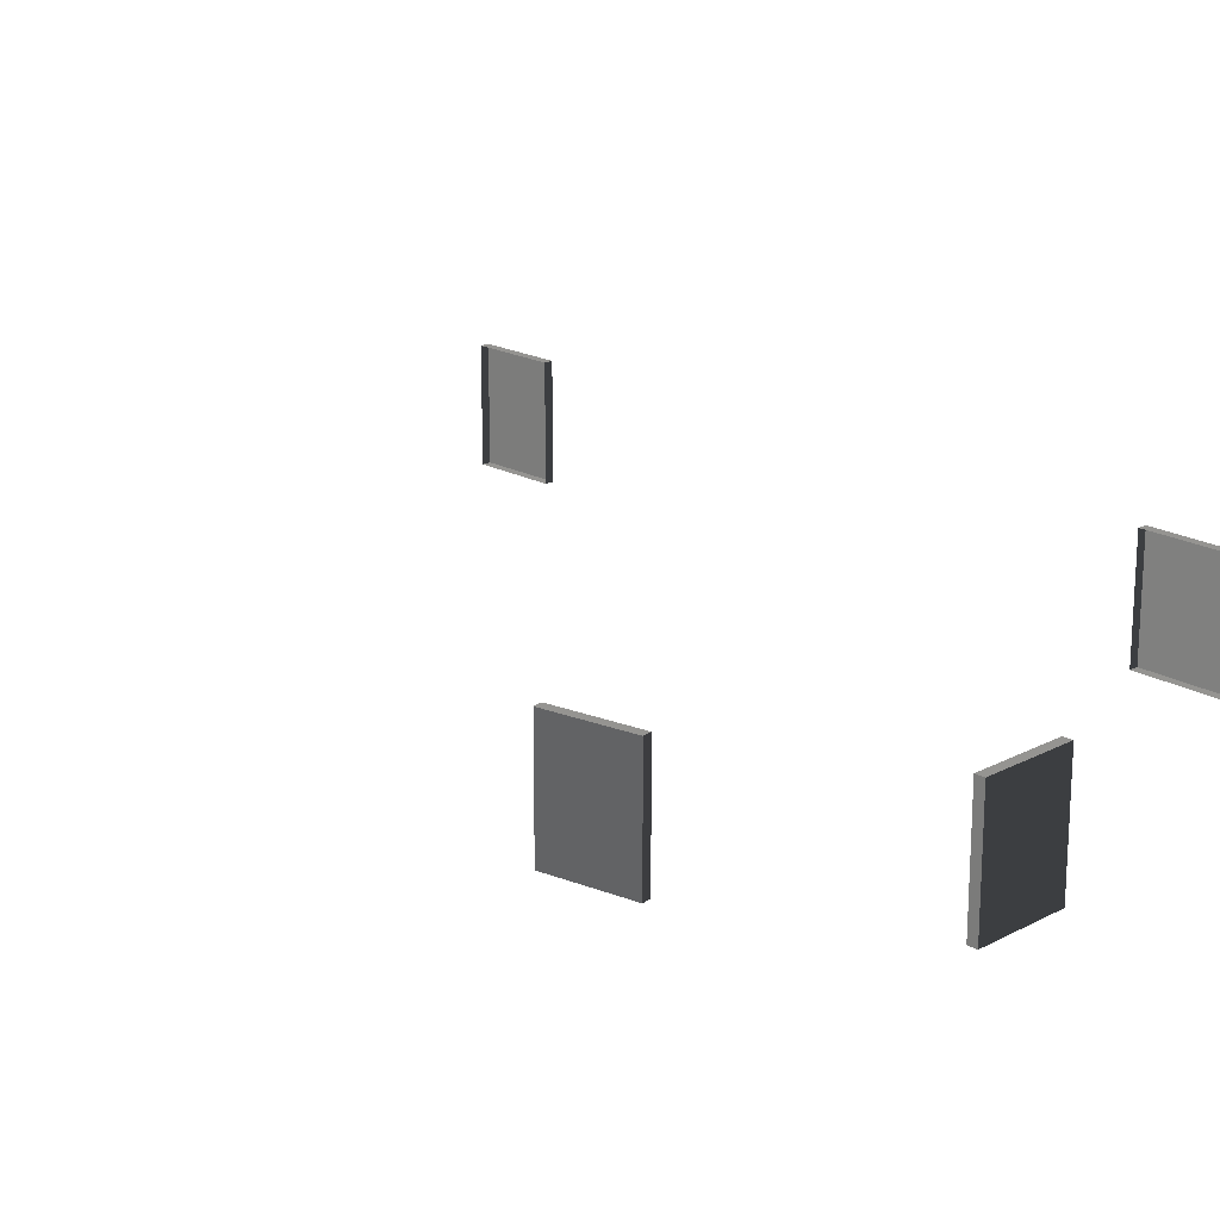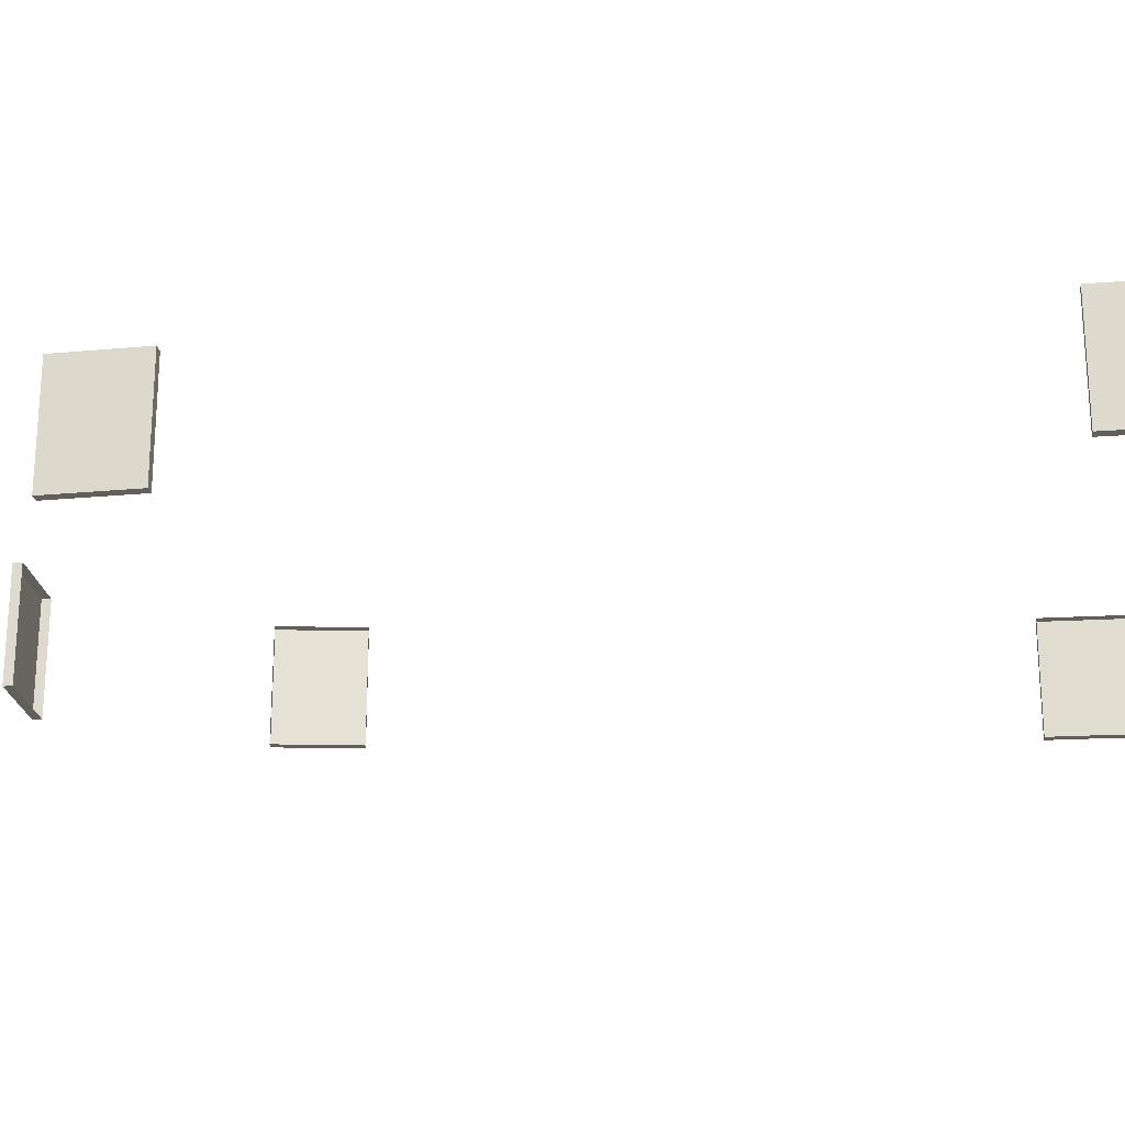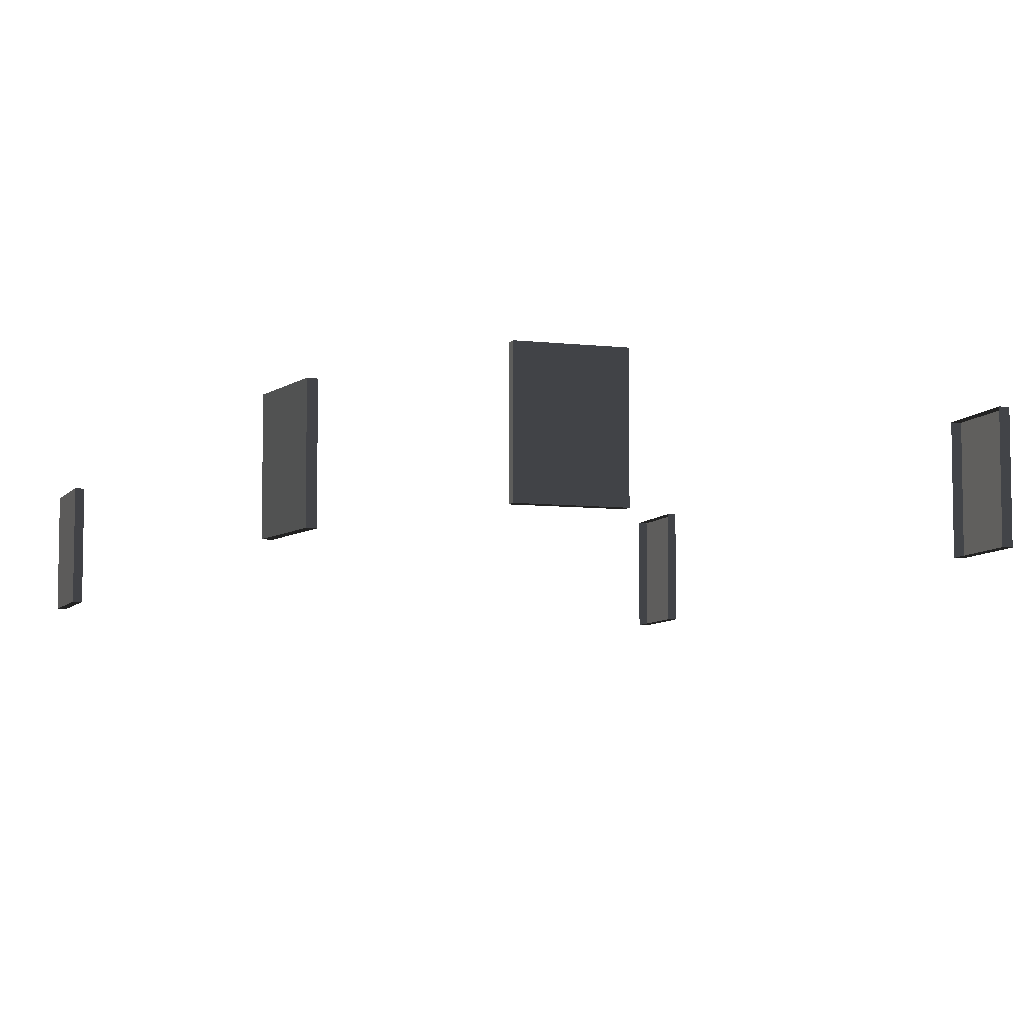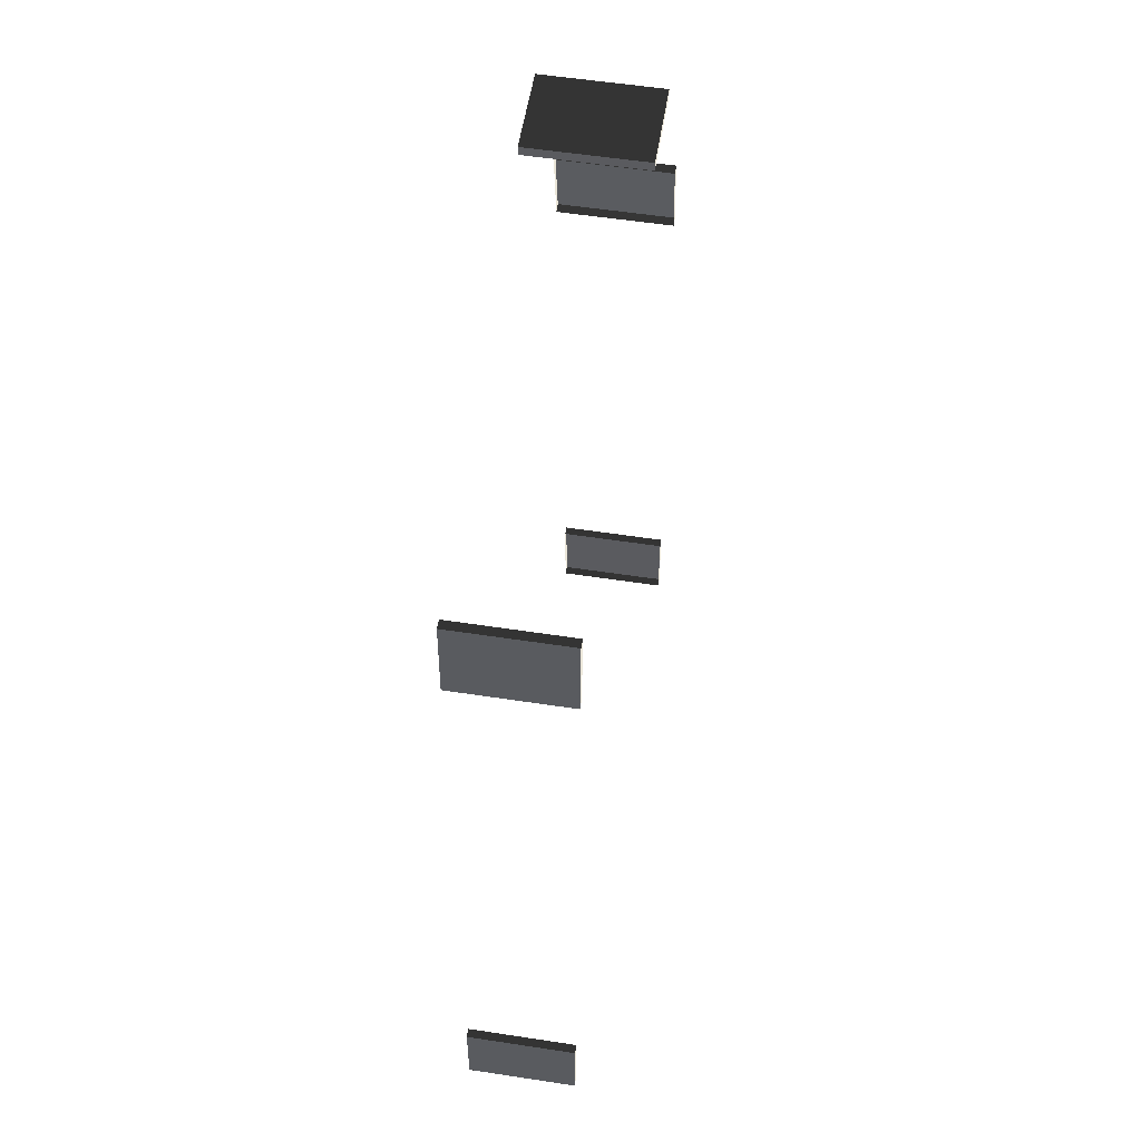
<metadata>
{"format":"obj","ext":"obj","renderer":"f3d","projection":"perspective","resolution":1024,"background":"white","views":[{"elev":19.4,"azim":135.2,"up":"+Z"},{"elev":-22.6,"azim":-83.4,"up":"+Z"},{"elev":-7.0,"azim":161.0,"up":"+Z"},{"elev":55.9,"azim":-80.9,"up":"+Y"}]}
</metadata>
<code>
v 5.332 -6.065 2.09
v 5.31 -4.924 2.09
v 5.31 -4.924 0.5801
v 5.332 -6.065 0.5801
v 5.332 -6.065 0.5801
v 5.31 -4.924 0.5801
v 5.19 -4.927 0.5801
v 5.212 -6.067 0.5801
v 5.31 -4.924 2.09
v 5.332 -6.065 2.09
v 5.212 -6.067 2.09
v 5.19 -4.927 2.09
v 5.31 -4.924 0.5801
v 5.31 -4.924 2.09
v 5.19 -4.927 2.09
v 5.19 -4.927 0.5801
v 5.332 -6.065 2.09
v 5.332 -6.065 0.5801
v 5.212 -6.067 0.5801
v 5.212 -6.067 2.09
v 4.691 3.129 2.09
v 4.515 4.256 2.09
v 4.515 4.256 0.5801
v 4.691 3.129 0.5801
v 4.691 3.129 0.5801
v 4.515 4.256 0.5801
v 4.396 4.237 0.5801
v 4.573 3.11 0.5801
v 4.515 4.256 2.09
v 4.691 3.129 2.09
v 4.573 3.11 2.09
v 4.396 4.237 2.09
v 4.515 4.256 0.5801
v 4.515 4.256 2.09
v 4.396 4.237 2.09
v 4.396 4.237 0.5801
v 4.691 3.129 2.09
v 4.691 3.129 0.5801
v 4.573 3.11 0.5801
v 4.573 3.11 2.09
v 3.215 6.796 2.09
v 2.074 6.803 2.09
v 2.074 6.803 0.5801
v 3.215 6.796 0.5801
v 3.215 6.796 0.5801
v 2.074 6.803 0.5801
v 2.074 6.683 0.5801
v 3.214 6.676 0.5801
v 2.074 6.803 2.09
v 3.215 6.796 2.09
v 3.214 6.676 2.09
v 2.074 6.683 2.09
v 2.074 6.803 0.5801
v 2.074 6.803 2.09
v 2.074 6.683 2.09
v 2.074 6.683 0.5801
v 3.215 6.796 2.09
v 3.215 6.796 0.5801
v 3.214 6.676 0.5801
v 3.214 6.676 2.09
v -3.025 4.95 2.09
v -3.075 3.811 2.09
v -3.075 3.811 0.5801
v -3.025 4.95 0.5801
v -3.025 4.95 0.5801
v -3.075 3.811 0.5801
v -2.955 3.805 0.5801
v -2.906 4.945 0.5801
v -3.075 3.811 2.09
v -3.025 4.95 2.09
v -2.906 4.945 2.09
v -2.955 3.805 2.09
v -3.075 3.811 0.5801
v -3.075 3.811 2.09
v -2.955 3.805 2.09
v -2.955 3.805 0.5801
v -3.025 4.95 2.09
v -3.025 4.95 0.5801
v -2.906 4.945 0.5801
v -2.906 4.945 2.09
v -3.318 -5 2.09
v -3.332 -6.141 2.09
v -3.332 -6.141 0.5801
v -3.318 -5 0.5801
v -3.318 -5 0.5801
v -3.332 -6.141 0.5801
v -3.212 -6.142 0.5801
v -3.198 -5.002 0.5801
v -3.332 -6.141 2.09
v -3.318 -5 2.09
v -3.198 -5.002 2.09
v -3.212 -6.142 2.09
v -3.332 -6.141 0.5801
v -3.332 -6.141 2.09
v -3.212 -6.142 2.09
v -3.212 -6.142 0.5801
v -3.318 -5 2.09
v -3.318 -5 0.5801
v -3.198 -5.002 0.5801
v -3.198 -5.002 2.09
g Building_t7.010_33827_452
f 1 3 2
f 1 4 3
f 5 7 6
f 5 8 7
f 9 11 10
f 9 12 11
f 13 15 14
f 13 16 15
f 17 19 18
f 17 20 19
f 21 23 22
f 21 24 23
f 25 27 26
f 25 28 27
f 29 31 30
f 29 32 31
f 33 35 34
f 33 36 35
f 37 39 38
f 37 40 39
f 41 43 42
f 41 44 43
f 45 47 46
f 45 48 47
f 49 51 50
f 49 52 51
f 53 55 54
f 53 56 55
f 57 59 58
f 57 60 59
f 61 63 62
f 61 64 63
f 65 67 66
f 65 68 67
f 69 71 70
f 69 72 71
f 73 75 74
f 73 76 75
f 77 79 78
f 77 80 79
f 81 83 82
f 81 84 83
f 85 87 86
f 85 88 87
f 89 91 90
f 89 92 91
f 93 95 94
f 93 96 95
f 97 99 98
f 97 100 99

</code>
